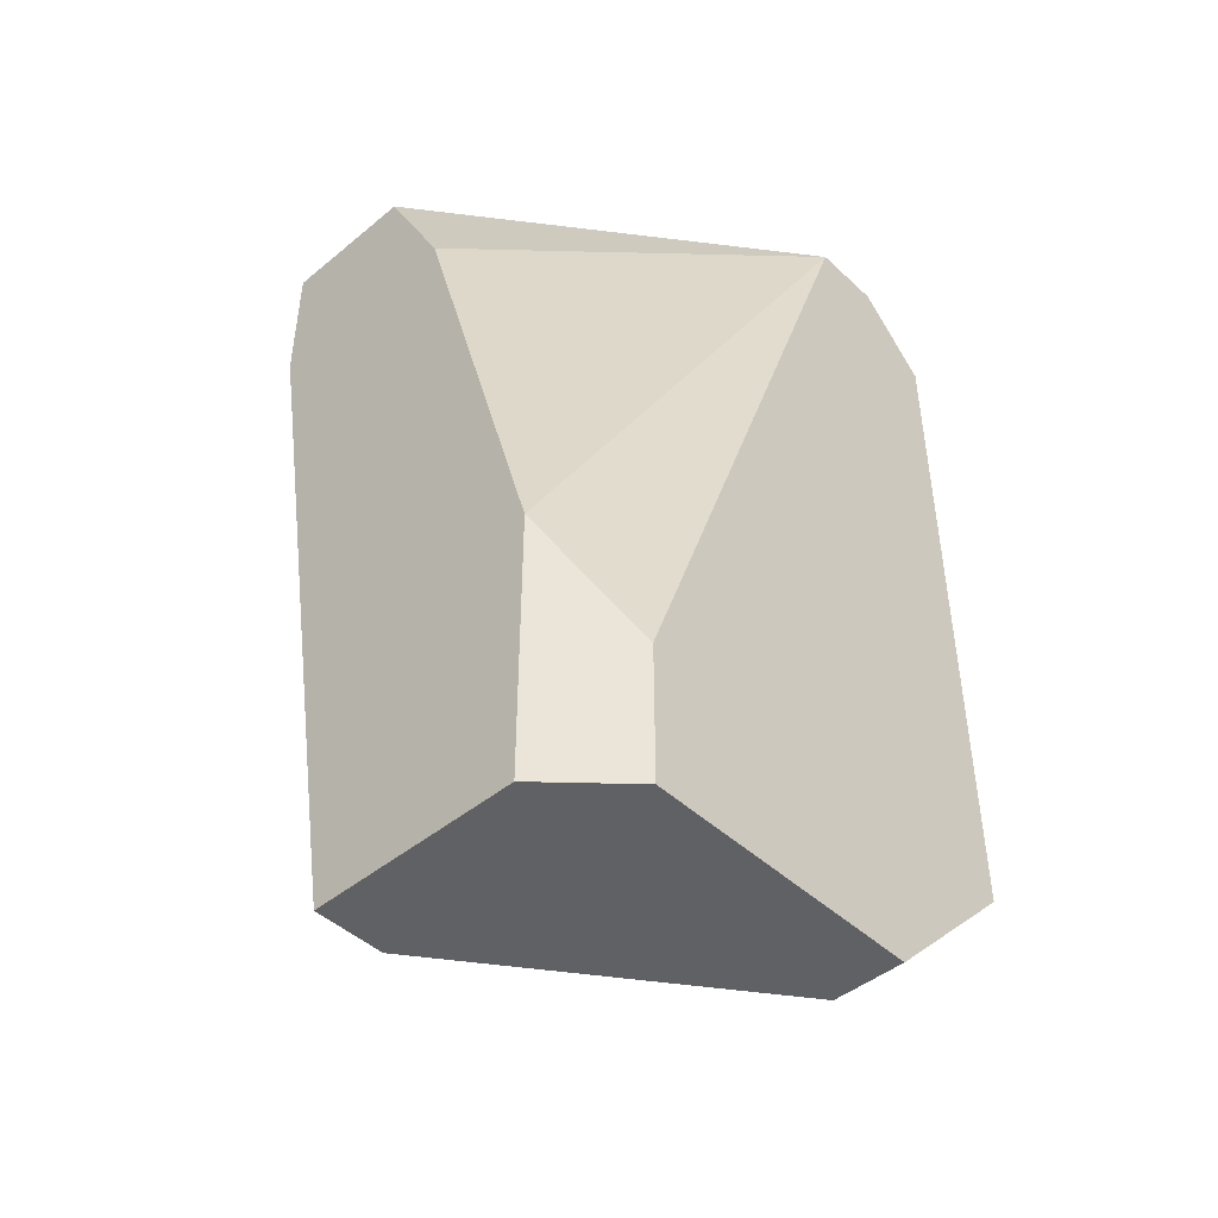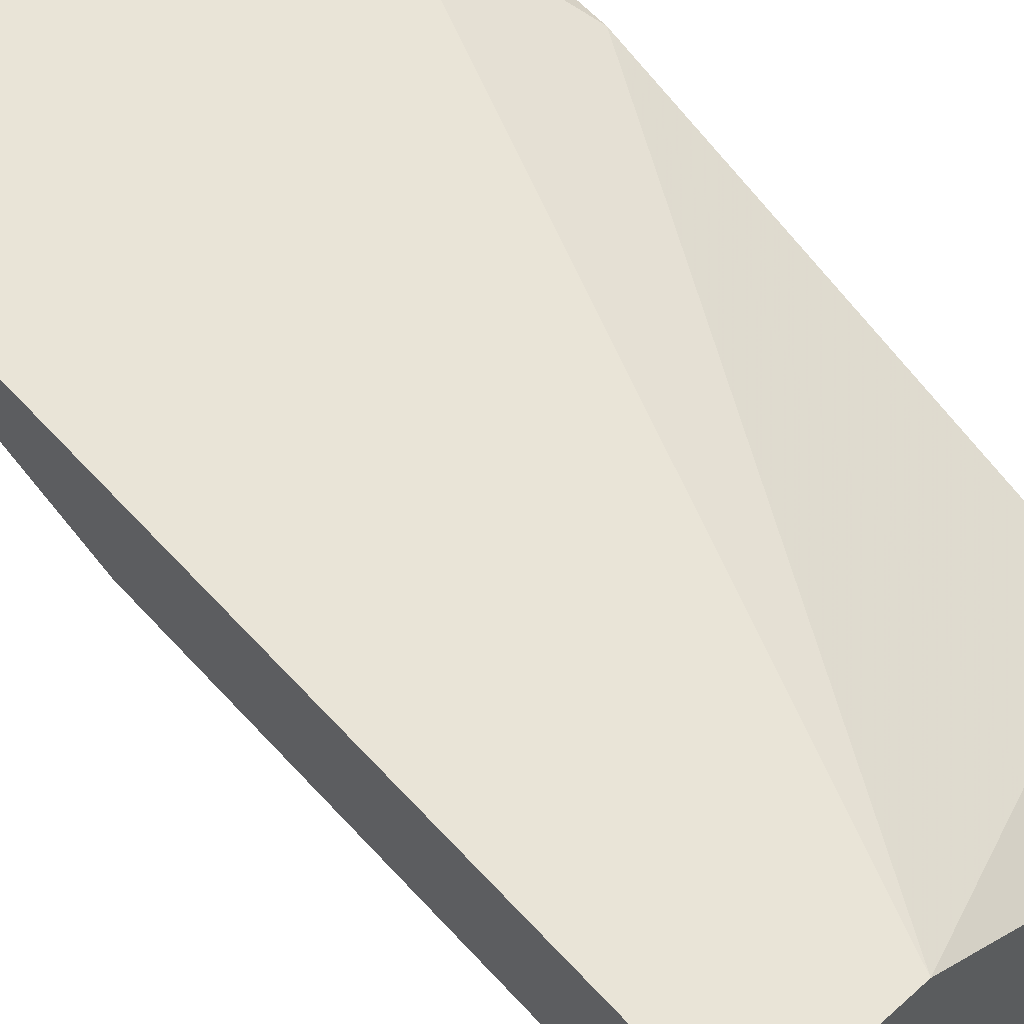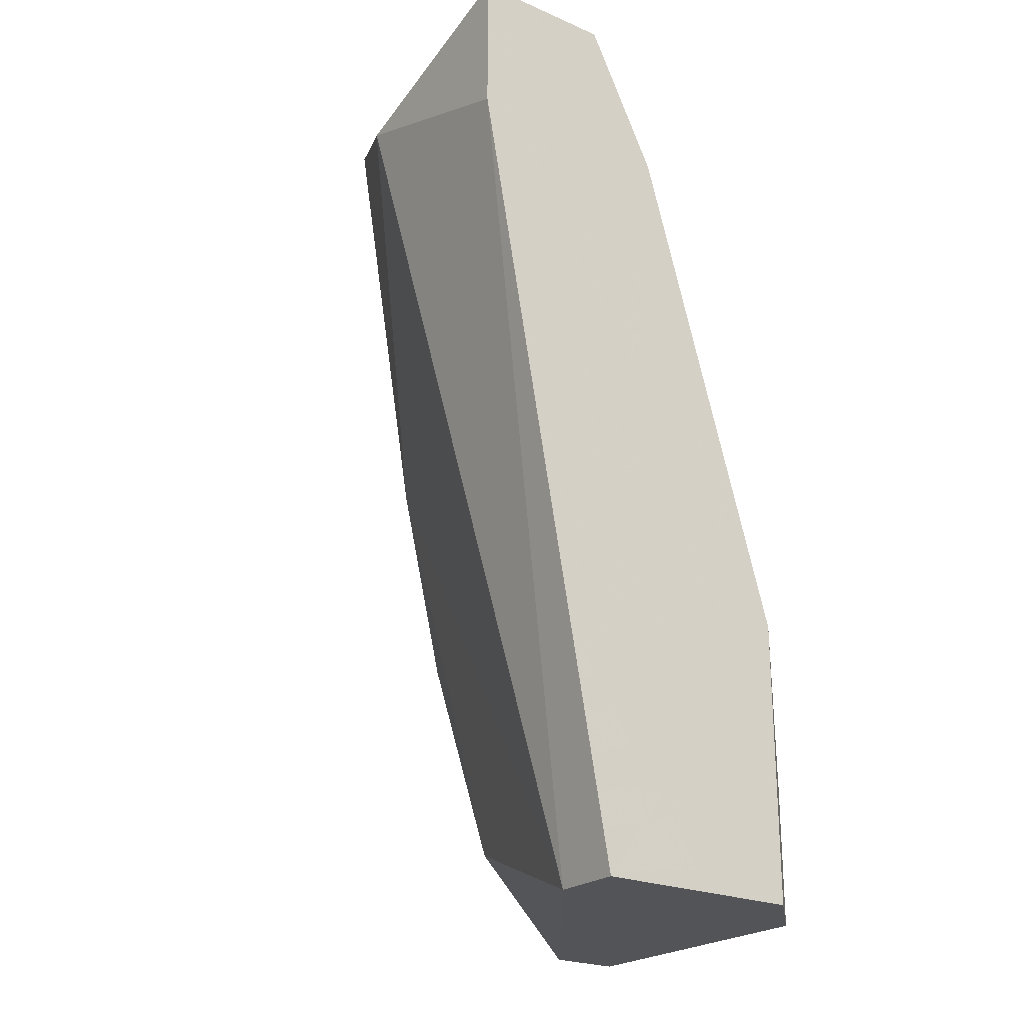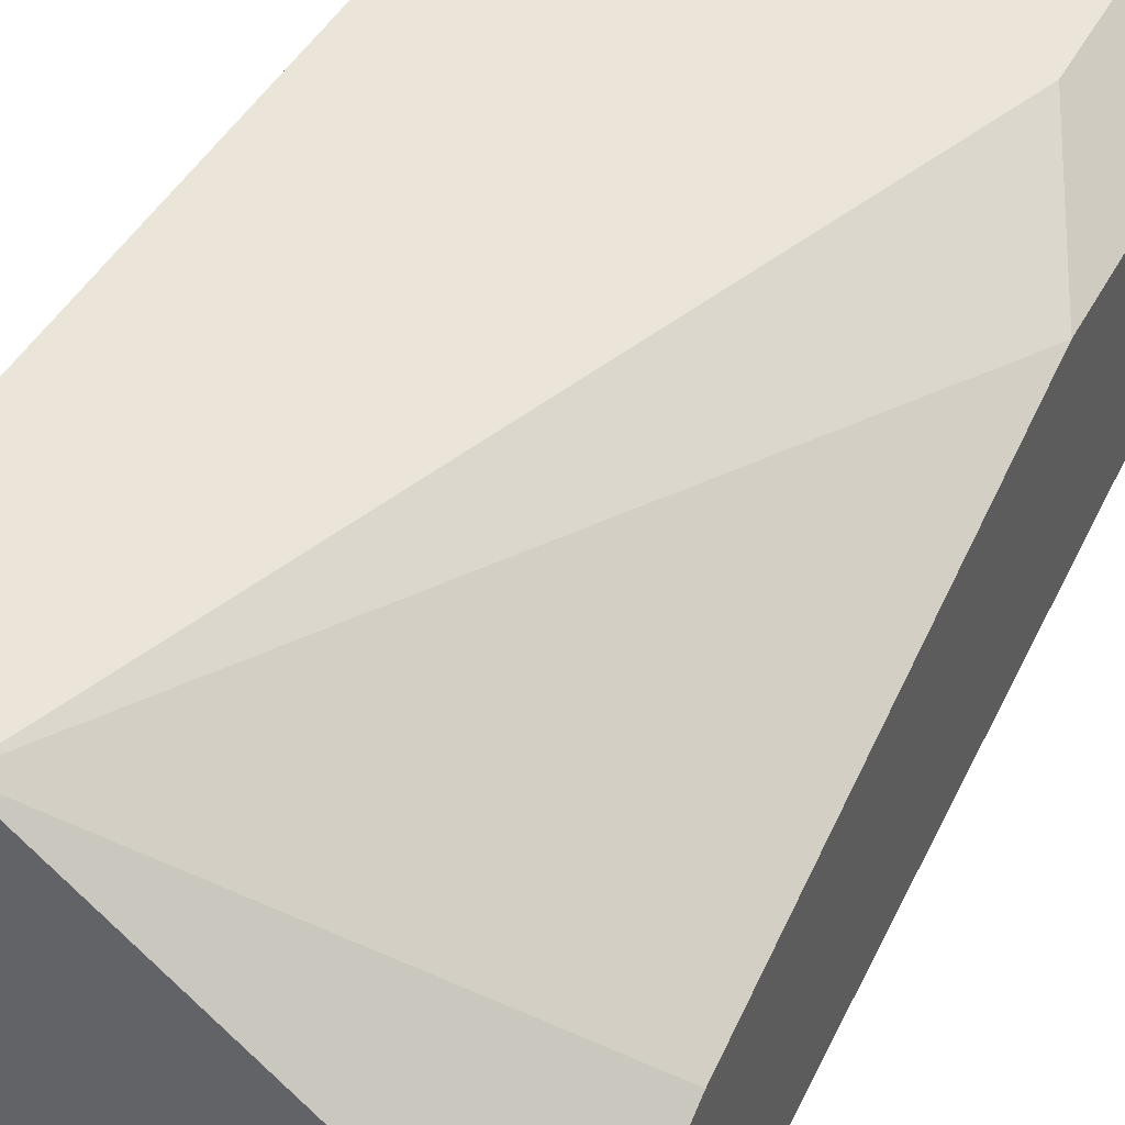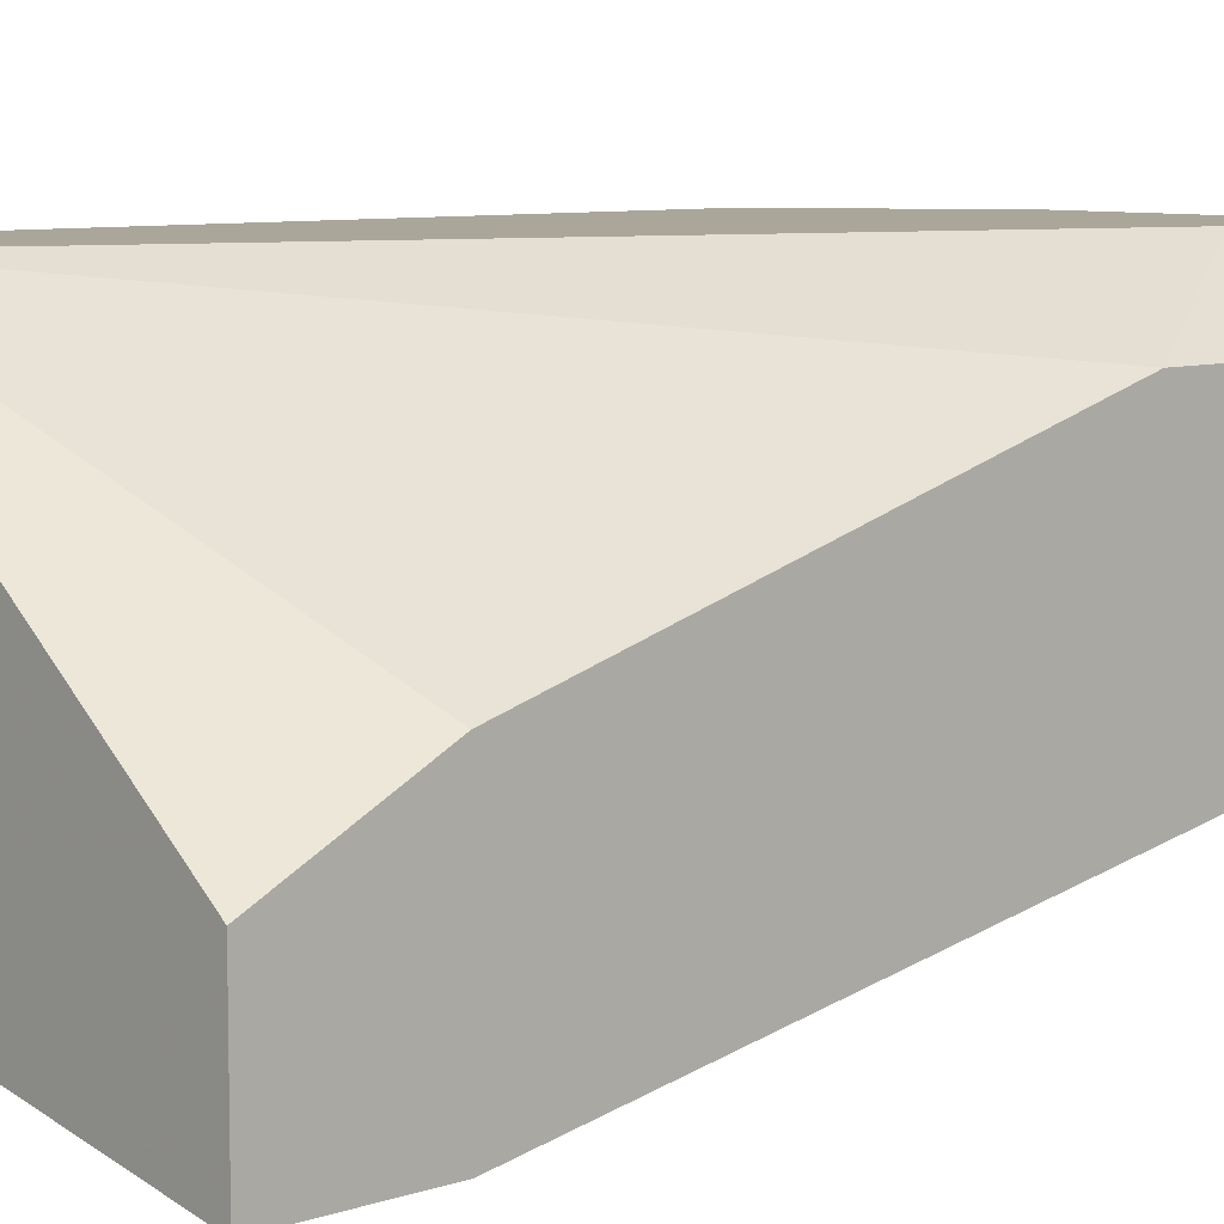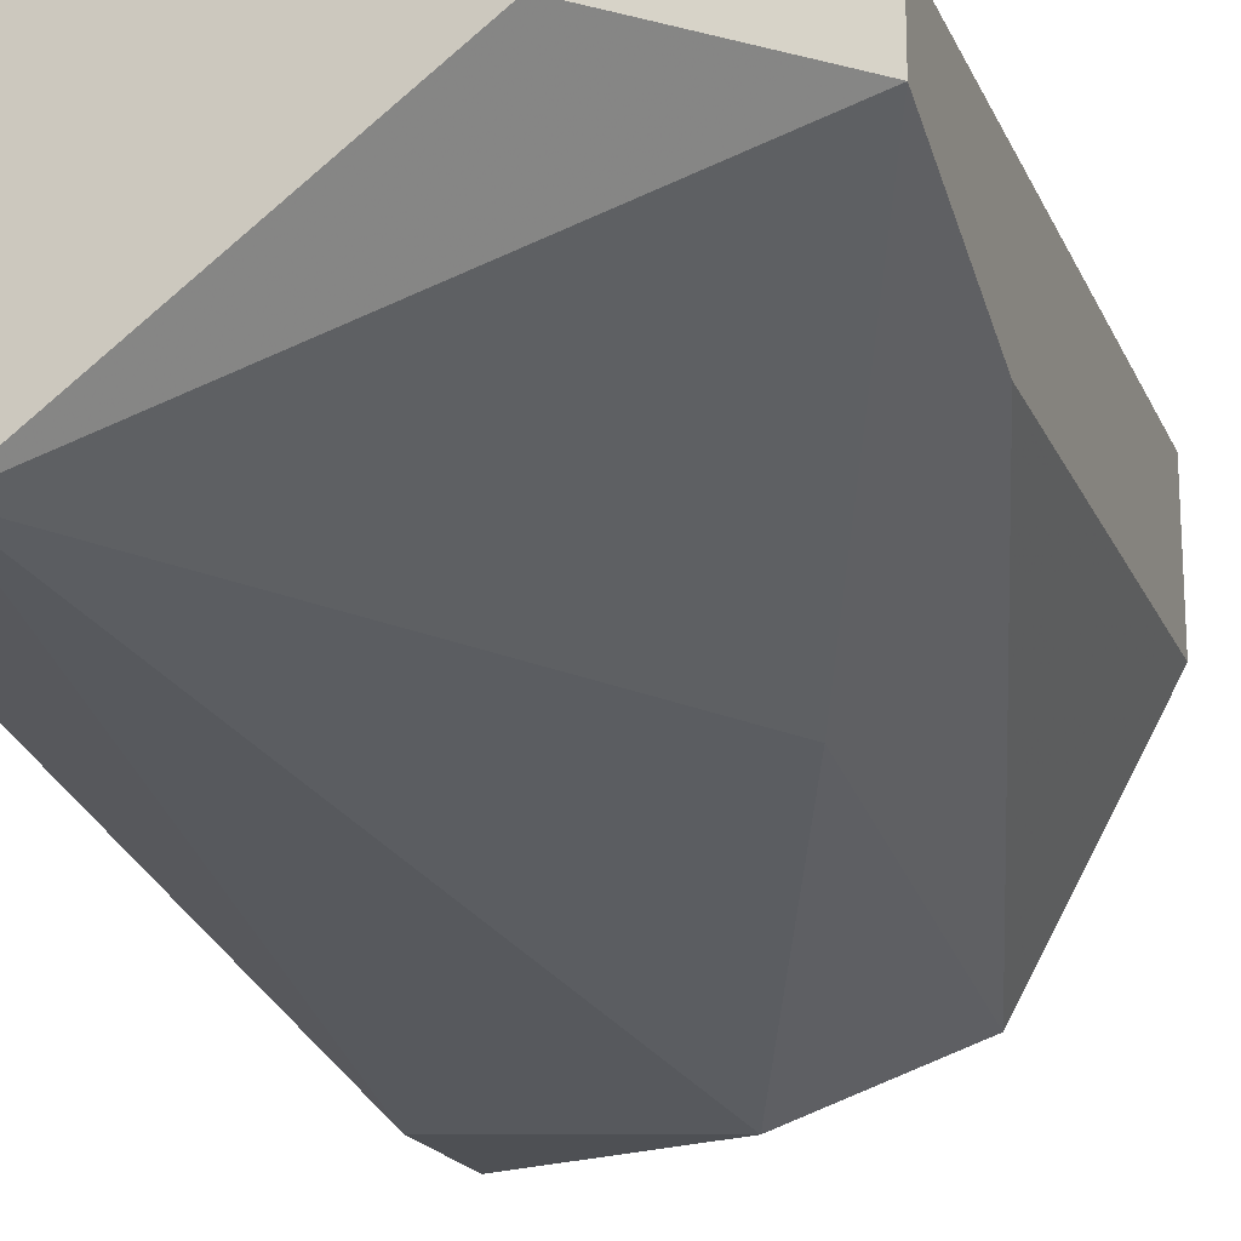
<metadata>
{"format":"obj","ext":"obj","renderer":"f3d","projection":"perspective","resolution":1024,"background":"white","views":[{"elev":-45.8,"azim":133.3,"up":"+Z"},{"elev":61.0,"azim":-42.3,"up":"+Y"},{"elev":-23.1,"azim":53.8,"up":"+Z"},{"elev":44.9,"azim":27.0,"up":"+Y"},{"elev":7.8,"azim":47.1,"up":"+Y"},{"elev":-18.6,"azim":-161.8,"up":"+Y"}]}
</metadata>
<code>
v -0.03429 -0.01751 0.03628
v -0.02229 -0.01751 0.009857
v -0.02229 -0.01751 0.005052
v -0.02229 -0.02712 0.005052
v -0.03189 -0.01751 0.03628
v -0.03189 -0.01751 0.005052
v -0.03189 -0.02712 0.02186
v -0.03189 -0.01991 0.005052
v -0.03189 -0.02952 0.03628
v -0.01988 -0.02471 0.03147
v -0.01988 -0.02712 0.03628
v -0.01988 -0.02712 0.005052
v -0.01988 -0.01991 0.005052
v -0.01988 -0.01991 0.01466
v -0.01988 -0.03192 0.03628
v -0.01988 -0.03192 0.03147
v -0.02709 -0.03192 0.03387
v -0.0367 -0.01751 0.03387
v -0.0367 -0.01751 0.009857
v -0.0367 -0.02232 0.03387
v -0.0367 -0.02232 0.01706
v -0.0367 -0.01991 0.009857
f 20 9 1
f 15 11 9
f 11 15 12
f 8 3 12
f 3 18 5
f 9 11 5
f 11 12 14
f 15 9 17
f 18 3 19
f 8 22 19
f 22 18 19
f 17 9 7
f 17 7 4
f 8 12 4
f 22 8 4
f 7 22 4
f 18 22 20
f 20 22 21
f 7 9 21
f 22 7 21
f 9 20 21
f 5 11 10
f 11 14 10
f 14 5 10
f 12 15 16
f 15 17 16
f 17 4 16
f 4 12 16
f 12 3 13
f 14 12 13
f 3 14 13
f 3 5 2
f 14 3 2
f 5 14 2
f 3 8 6
f 8 19 6
f 19 3 6
f 5 18 1
f 9 5 1
f 18 20 1

</code>
